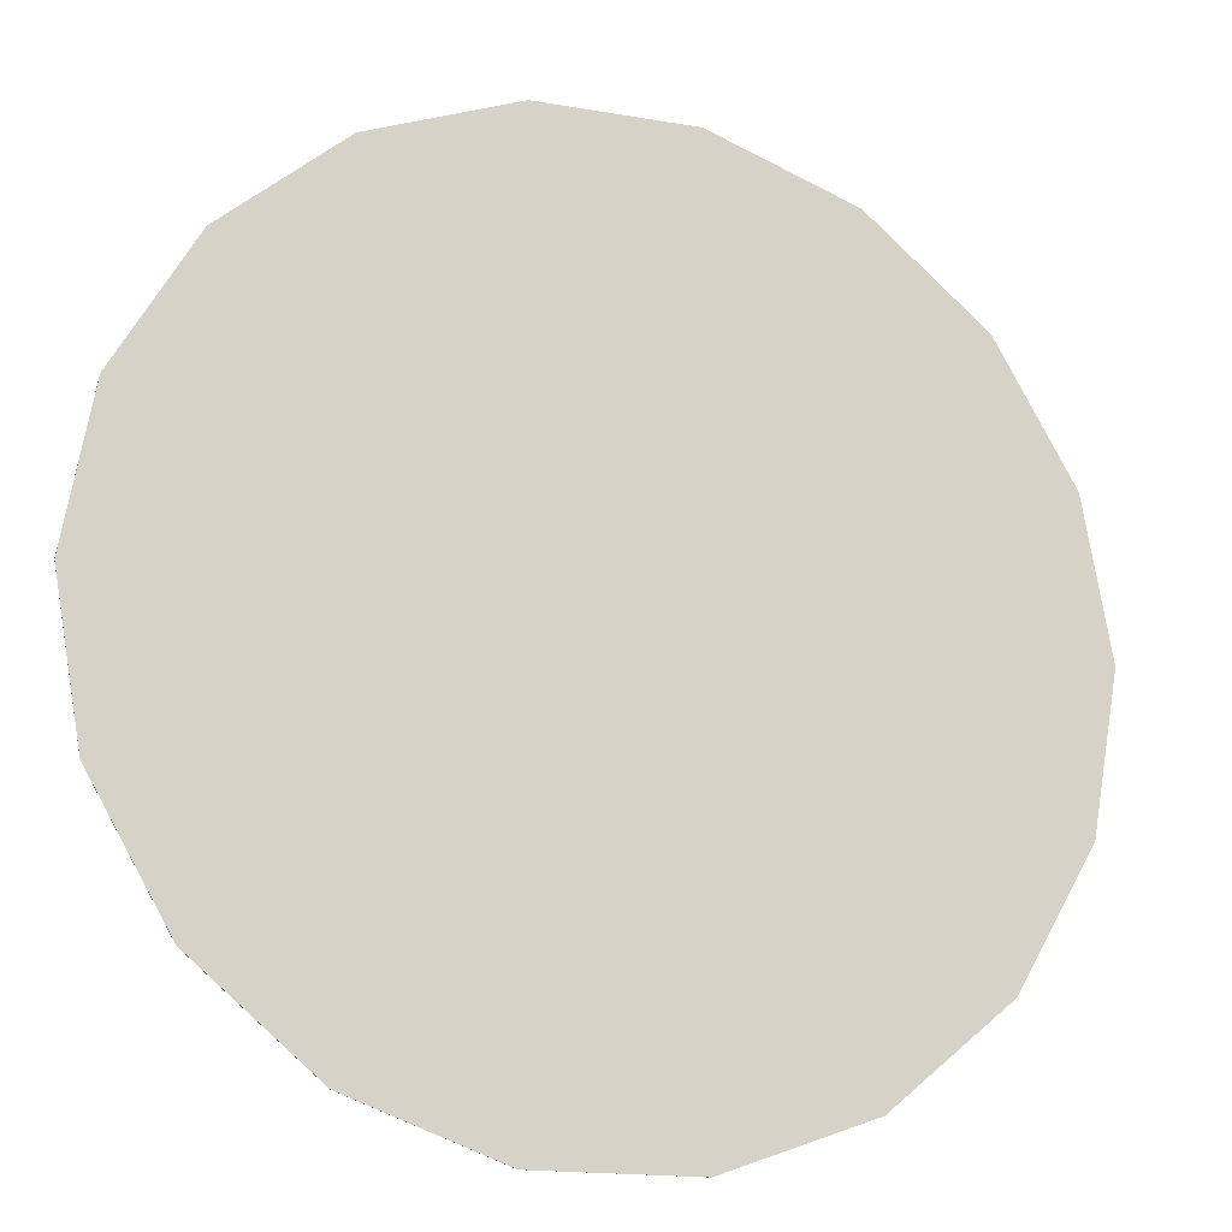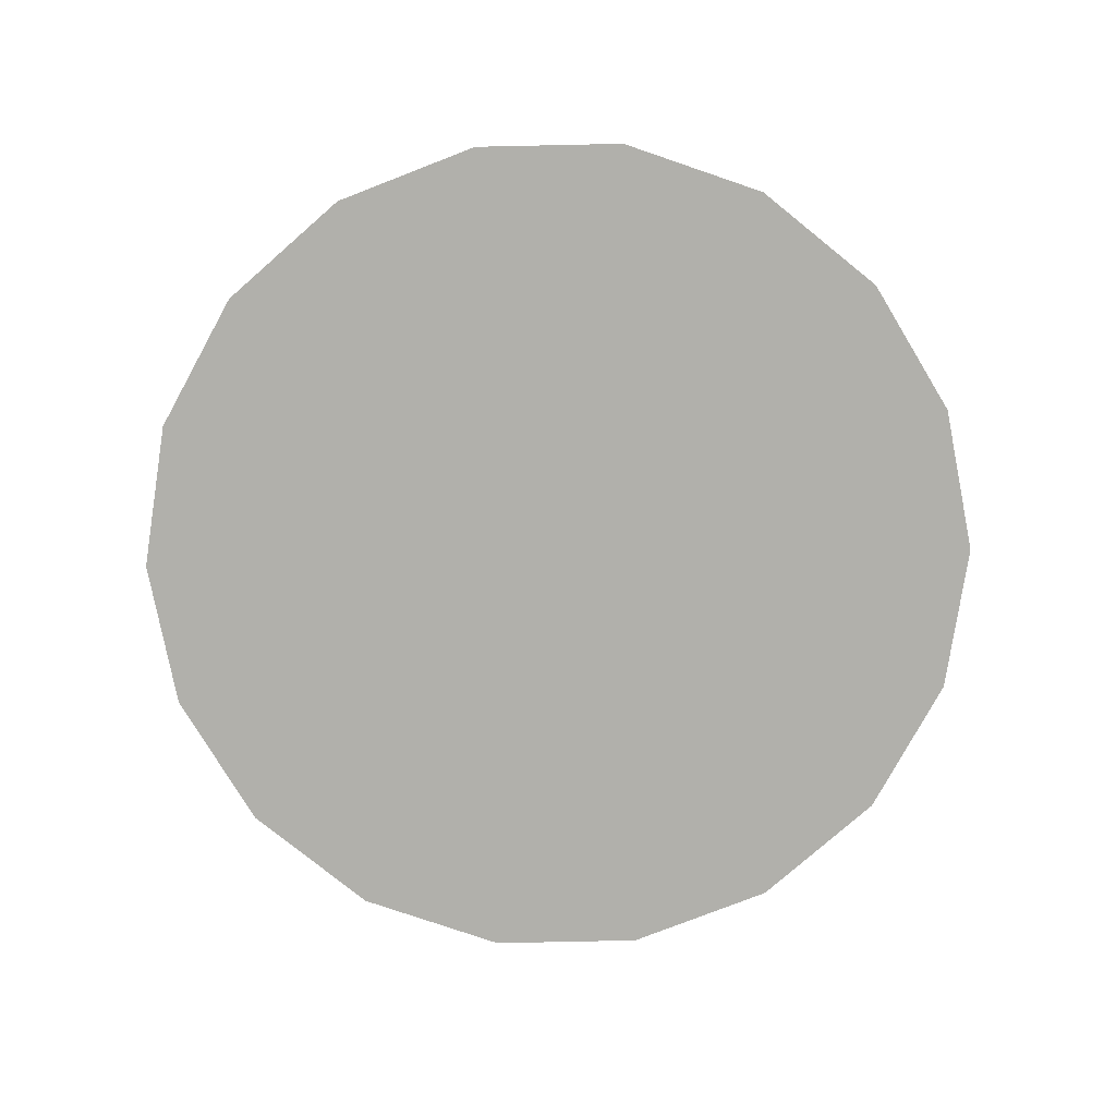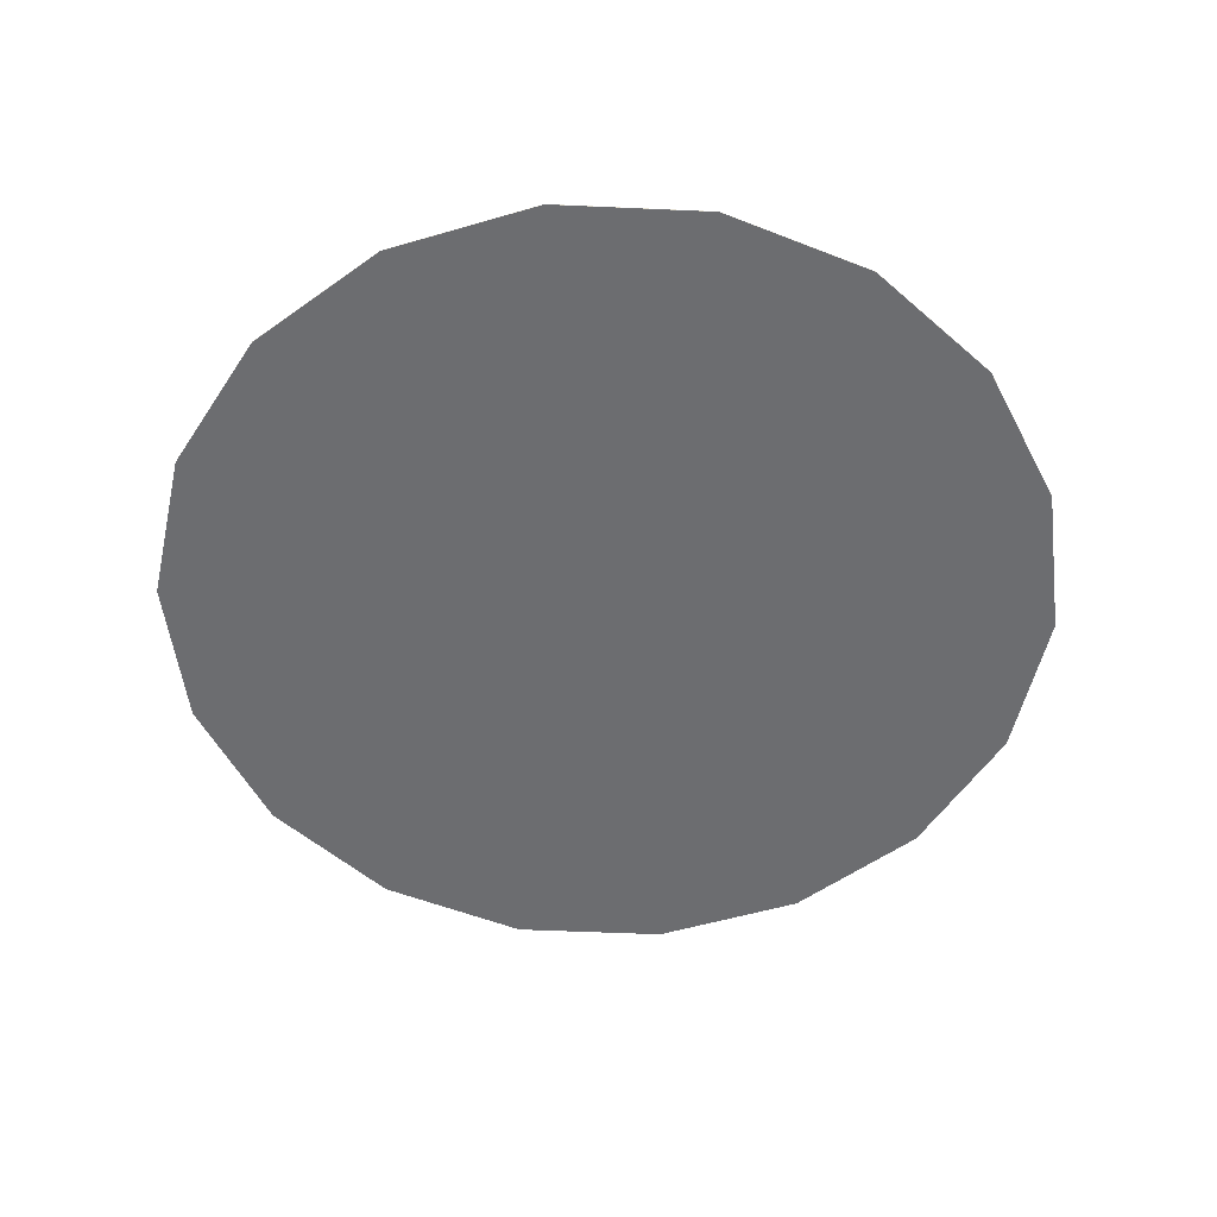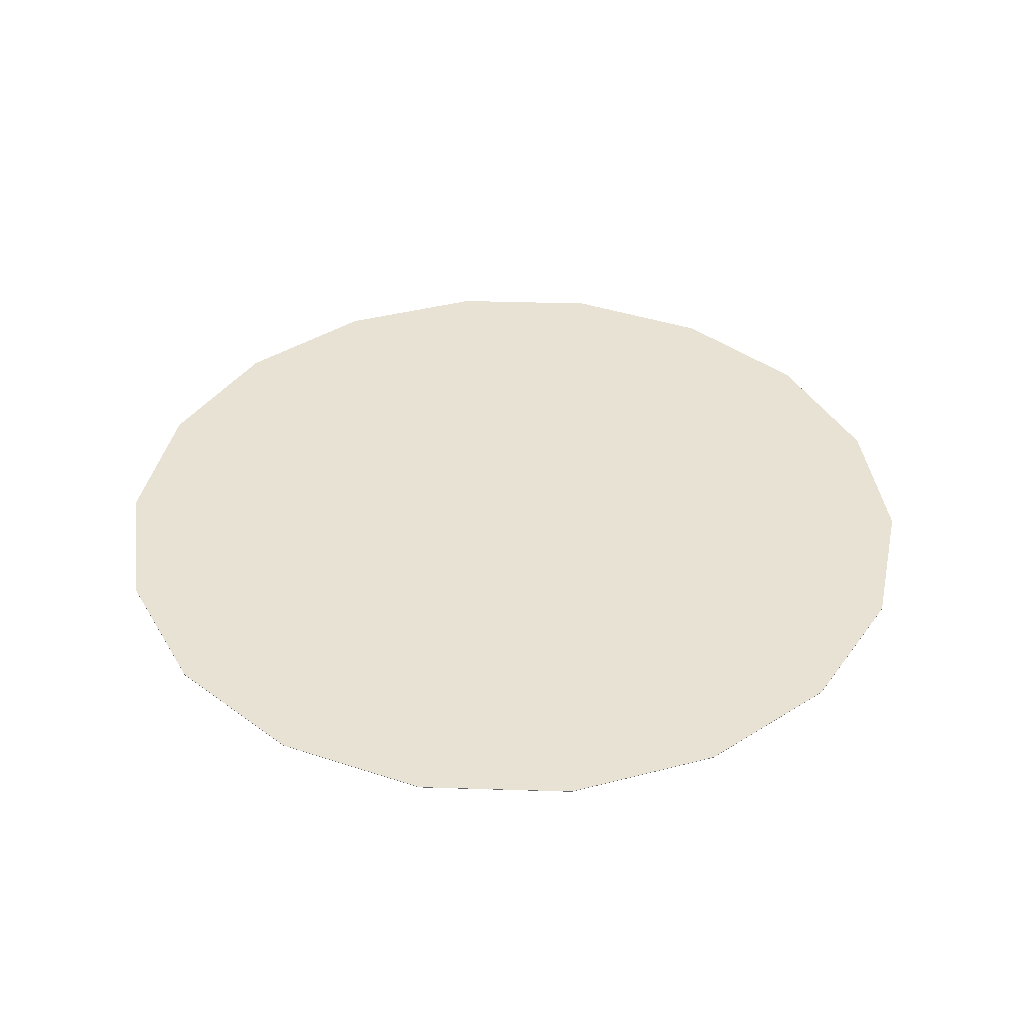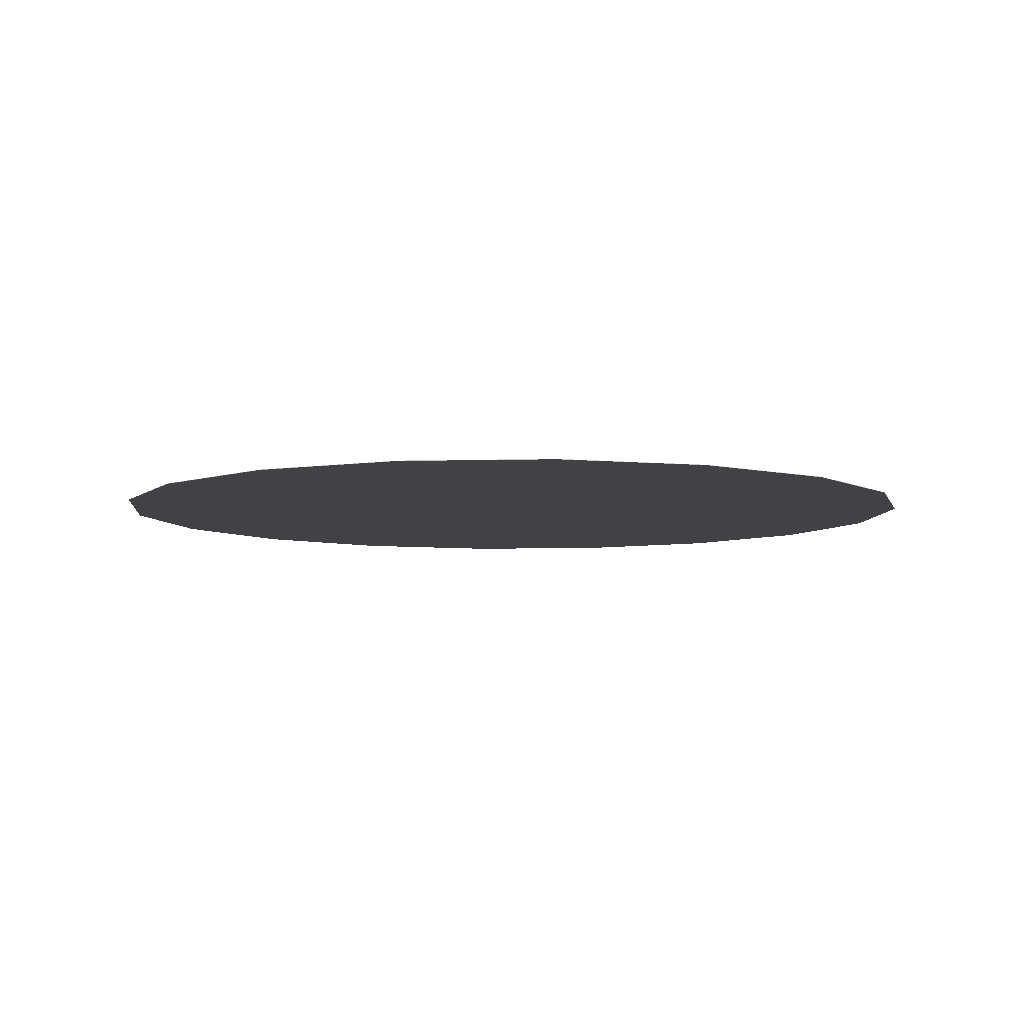
<metadata>
{"format":"obj","ext":"obj","renderer":"f3d","projection":"perspective","resolution":1024,"background":"white","views":[{"elev":-16.8,"azim":160.6,"up":"+Z"},{"elev":-78.4,"azim":121.2,"up":"+Y"},{"elev":-54.0,"azim":-42.7,"up":"+Y"},{"elev":39.9,"azim":142.2,"up":"+Y"},{"elev":-6.6,"azim":-175.5,"up":"+Y"}]}
</metadata>
<code>
v  0 0 -0
v  0.6668 0 -0.2427
v  0.7096 0 -0
v  0.5436 0 -0.4561
v  0.3548 0 -0.6145
v  0.1232 0 -0.6988
v  -0.1232 0 -0.6988
v  -0.3548 0 -0.6145
v  -0.5436 0 -0.4561
v  -0.6668 0 -0.2427
v  -0.7096 0 -0
v  -0.6668 0 0.2427
v  -0.5436 0 0.4561
v  -0.3548 0 0.6145
v  -0.1232 0 0.6988
v  0.1232 0 0.6988
v  0.3548 0 0.6145
v  0.5436 0 0.4561
v  0.6668 0 0.2427
v  0.6668 0.0001 -0.2427
v  0.7096 0.0001 -0
v  0.5436 0.0001 -0.4561
v  0.3548 0.0001 -0.6145
v  0.1232 0.0001 -0.6988
v  -0.1232 0.0001 -0.6988
v  -0.3548 0.0001 -0.6145
v  -0.5436 0.0001 -0.4561
v  -0.6668 0.0001 -0.2427
v  -0.7096 0.0001 -0
v  -0.6668 0.0001 0.2427
v  -0.5436 0.0001 0.4561
v  -0.3548 0.0001 0.6145
v  -0.1232 0.0001 0.6988
v  0.1232 0.0001 0.6988
v  0.3548 0.0001 0.6145
v  0.5436 0.0001 0.4561
v  0.6668 0.0001 0.2427
v  0.6668 0.0003 -0.2427
v  0.7096 0.0003 -0
v  0.5436 0.0003 -0.4561
v  0.3548 0.0003 -0.6145
v  0.1232 0.0003 -0.6988
v  -0.1232 0.0003 -0.6988
v  -0.3548 0.0003 -0.6145
v  -0.5436 0.0003 -0.4561
v  -0.6668 0.0003 -0.2427
v  -0.7096 0.0003 -0
v  -0.6668 0.0003 0.2427
v  -0.5436 0.0003 0.4561
v  -0.3548 0.0003 0.6145
v  -0.1232 0.0003 0.6988
v  0.1232 0.0003 0.6988
v  0.3548 0.0003 0.6145
v  0.5436 0.0003 0.4561
v  0.6668 0.0003 0.2427
v  0.6668 0.0004 -0.2427
v  0.7096 0.0004 -0
v  0.5436 0.0004 -0.4561
v  0.3548 0.0004 -0.6145
v  0.1232 0.0004 -0.6988
v  -0.1232 0.0004 -0.6988
v  -0.3548 0.0004 -0.6145
v  -0.5436 0.0004 -0.4561
v  -0.6668 0.0004 -0.2427
v  -0.7096 0.0004 -0
v  -0.6668 0.0004 0.2427
v  -0.5436 0.0004 0.4561
v  -0.3548 0.0004 0.6145
v  -0.1232 0.0004 0.6988
v  0.1232 0.0004 0.6988
v  0.3548 0.0004 0.6145
v  0.5436 0.0004 0.4561
v  0.6668 0.0004 0.2427
v  0.6668 0.0005 -0.2427
v  0.7096 0.0005 -0
v  0.5436 0.0005 -0.4561
v  0.3548 0.0005 -0.6145
v  0.1232 0.0005 -0.6988
v  -0.1232 0.0005 -0.6988
v  -0.3548 0.0005 -0.6145
v  -0.5436 0.0005 -0.4561
v  -0.6668 0.0005 -0.2427
v  -0.7096 0.0005 -0
v  -0.6668 0.0005 0.2427
v  -0.5436 0.0005 0.4561
v  -0.3548 0.0005 0.6145
v  -0.1232 0.0005 0.6988
v  0.1232 0.0005 0.6988
v  0.3548 0.0005 0.6145
v  0.5436 0.0005 0.4561
v  0.6668 0.0005 0.2427
v  0.6668 0.0007 -0.2427
v  0.7096 0.0007 -0
v  0.5436 0.0007 -0.4561
v  0.3548 0.0007 -0.6145
v  0.1232 0.0007 -0.6988
v  -0.1232 0.0007 -0.6988
v  -0.3548 0.0007 -0.6145
v  -0.5436 0.0007 -0.4561
v  -0.6668 0.0007 -0.2427
v  -0.7096 0.0007 -0
v  -0.6668 0.0007 0.2427
v  -0.5436 0.0007 0.4561
v  -0.3548 0.0007 0.6145
v  -0.1232 0.0007 0.6988
v  0.1232 0.0007 0.6988
v  0.3548 0.0007 0.6145
v  0.5436 0.0007 0.4561
v  0.6668 0.0007 0.2427
v  0 0.0007 -0
o Cylinder001
g Cylinder001
f 1 2 3
f 1 4 2
f 1 5 4
f 1 6 5
f 1 7 6
f 1 8 7
f 1 9 8
f 1 10 9
f 1 11 10
f 1 12 11
f 1 13 12
f 1 14 13
f 1 15 14
f 1 16 15
f 1 17 16
f 1 18 17
f 1 19 18
f 1 3 19
f 3 20 21
f 3 2 20
f 2 22 20
f 2 4 22
f 4 23 22
f 4 5 23
f 5 24 23
f 5 6 24
f 6 25 24
f 6 7 25
f 7 26 25
f 7 8 26
f 8 27 26
f 8 9 27
f 9 28 27
f 9 10 28
f 10 29 28
f 10 11 29
f 11 30 29
f 11 12 30
f 12 31 30
f 12 13 31
f 13 32 31
f 13 14 32
f 14 33 32
f 14 15 33
f 15 34 33
f 15 16 34
f 16 35 34
f 16 17 35
f 17 36 35
f 17 18 36
f 18 37 36
f 18 19 37
f 19 21 37
f 19 3 21
f 21 38 39
f 21 20 38
f 20 40 38
f 20 22 40
f 22 41 40
f 22 23 41
f 23 42 41
f 23 24 42
f 24 43 42
f 24 25 43
f 25 44 43
f 25 26 44
f 26 45 44
f 26 27 45
f 27 46 45
f 27 28 46
f 28 47 46
f 28 29 47
f 29 48 47
f 29 30 48
f 30 49 48
f 30 31 49
f 31 50 49
f 31 32 50
f 32 51 50
f 32 33 51
f 33 52 51
f 33 34 52
f 34 53 52
f 34 35 53
f 35 54 53
f 35 36 54
f 36 55 54
f 36 37 55
f 37 39 55
f 37 21 39
f 39 56 57
f 39 38 56
f 38 58 56
f 38 40 58
f 40 59 58
f 40 41 59
f 41 60 59
f 41 42 60
f 42 61 60
f 42 43 61
f 43 62 61
f 43 44 62
f 44 63 62
f 44 45 63
f 45 64 63
f 45 46 64
f 46 65 64
f 46 47 65
f 47 66 65
f 47 48 66
f 48 67 66
f 48 49 67
f 49 68 67
f 49 50 68
f 50 69 68
f 50 51 69
f 51 70 69
f 51 52 70
f 52 71 70
f 52 53 71
f 53 72 71
f 53 54 72
f 54 73 72
f 54 55 73
f 55 57 73
f 55 39 57
f 57 74 75
f 57 56 74
f 56 76 74
f 56 58 76
f 58 77 76
f 58 59 77
f 59 78 77
f 59 60 78
f 60 79 78
f 60 61 79
f 61 80 79
f 61 62 80
f 62 81 80
f 62 63 81
f 63 82 81
f 63 64 82
f 64 83 82
f 64 65 83
f 65 84 83
f 65 66 84
f 66 85 84
f 66 67 85
f 67 86 85
f 67 68 86
f 68 87 86
f 68 69 87
f 69 88 87
f 69 70 88
f 70 89 88
f 70 71 89
f 71 90 89
f 71 72 90
f 72 91 90
f 72 73 91
f 73 75 91
f 73 57 75
f 75 92 93
f 75 74 92
f 74 94 92
f 74 76 94
f 76 95 94
f 76 77 95
f 77 96 95
f 77 78 96
f 78 97 96
f 78 79 97
f 79 98 97
f 79 80 98
f 80 99 98
f 80 81 99
f 81 100 99
f 81 82 100
f 82 101 100
f 82 83 101
f 83 102 101
f 83 84 102
f 84 103 102
f 84 85 103
f 85 104 103
f 85 86 104
f 86 105 104
f 86 87 105
f 87 106 105
f 87 88 106
f 88 107 106
f 88 89 107
f 89 108 107
f 89 90 108
f 90 109 108
f 90 91 109
f 91 93 109
f 91 75 93
f 110 93 92
f 110 92 94
f 110 94 95
f 110 95 96
f 110 96 97
f 110 97 98
f 110 98 99
f 110 99 100
f 110 100 101
f 110 101 102
f 110 102 103
f 110 103 104
f 110 104 105
f 110 105 106
f 110 106 107
f 110 107 108
f 110 108 109
f 110 109 93

</code>
